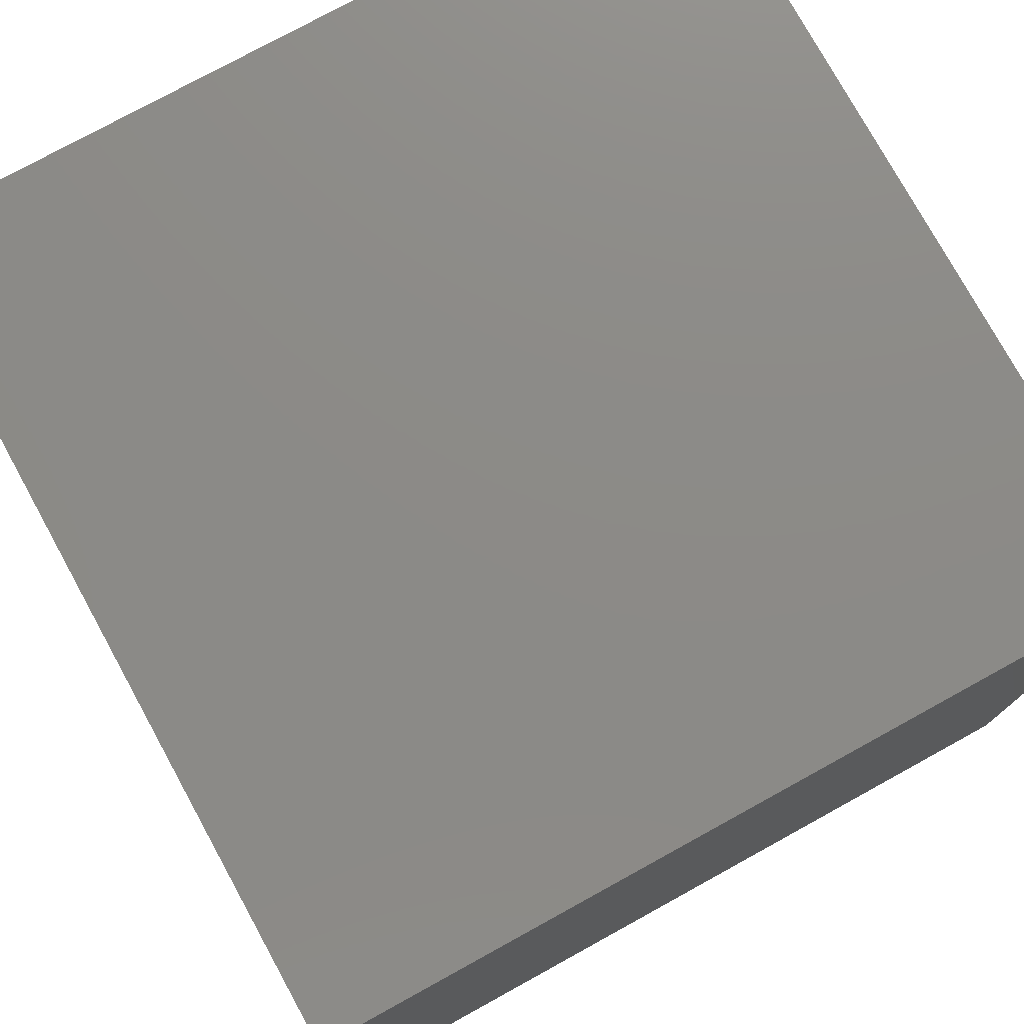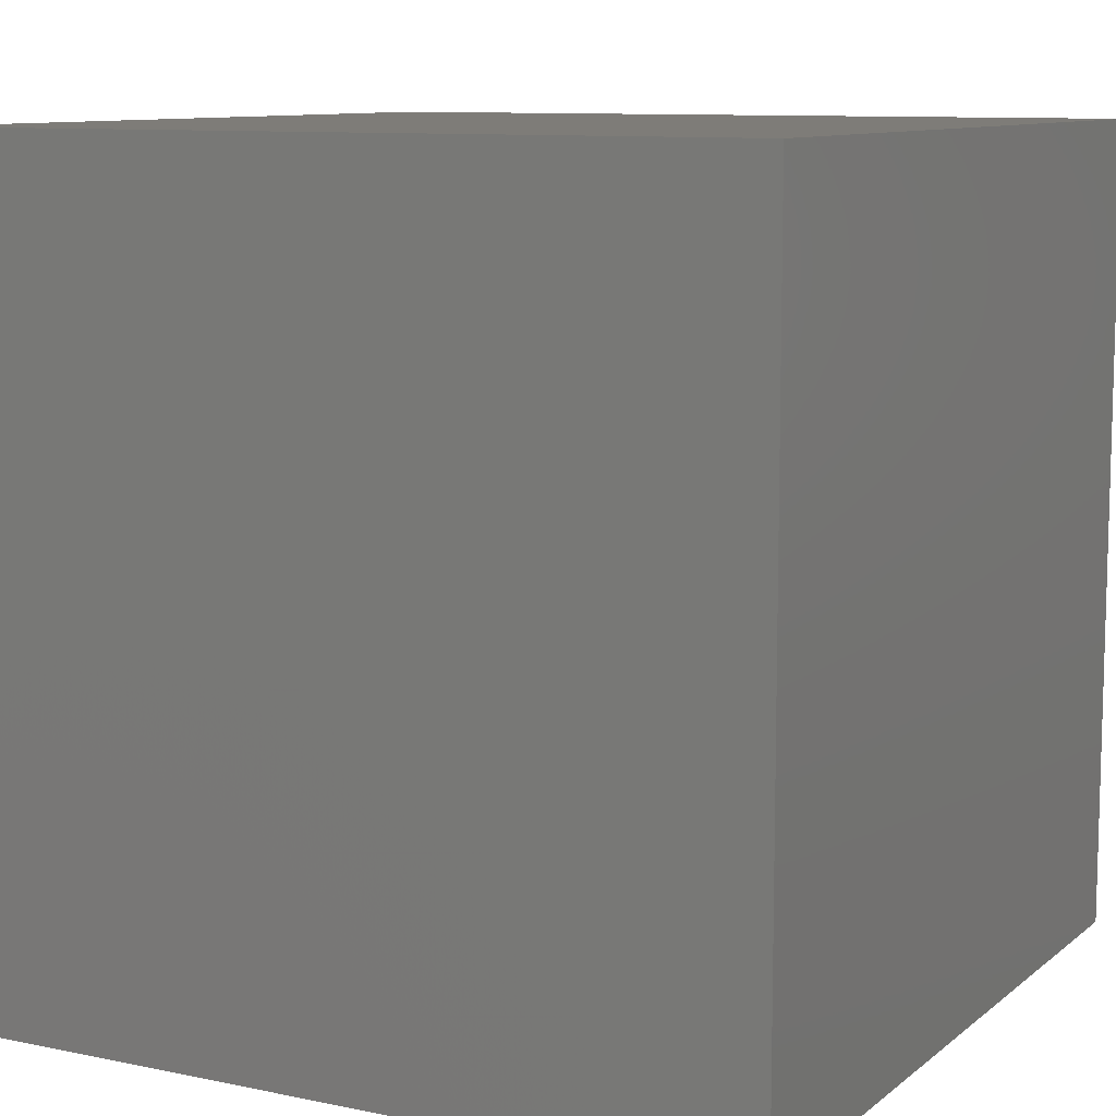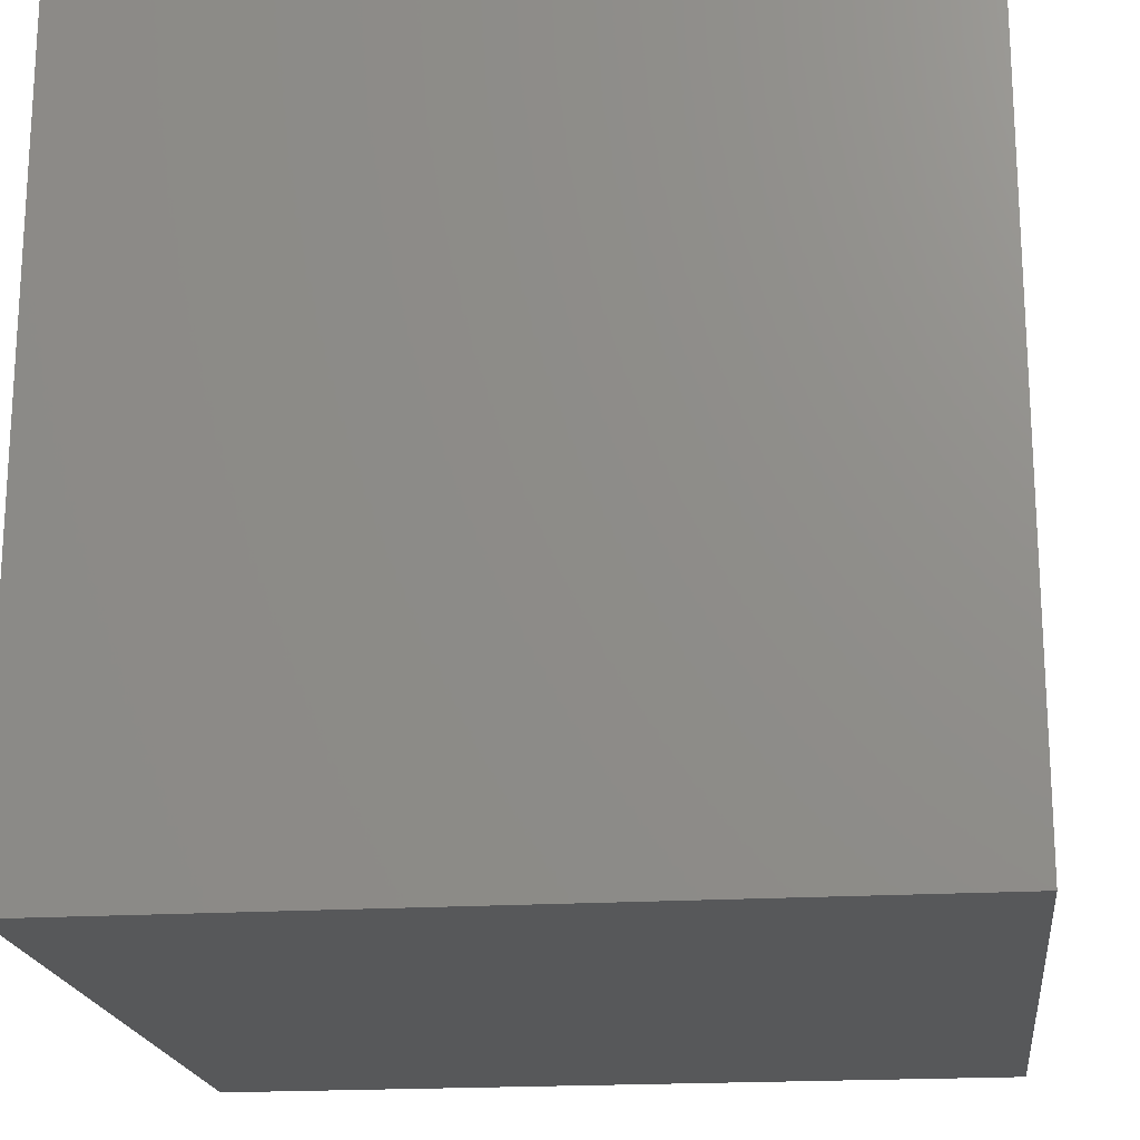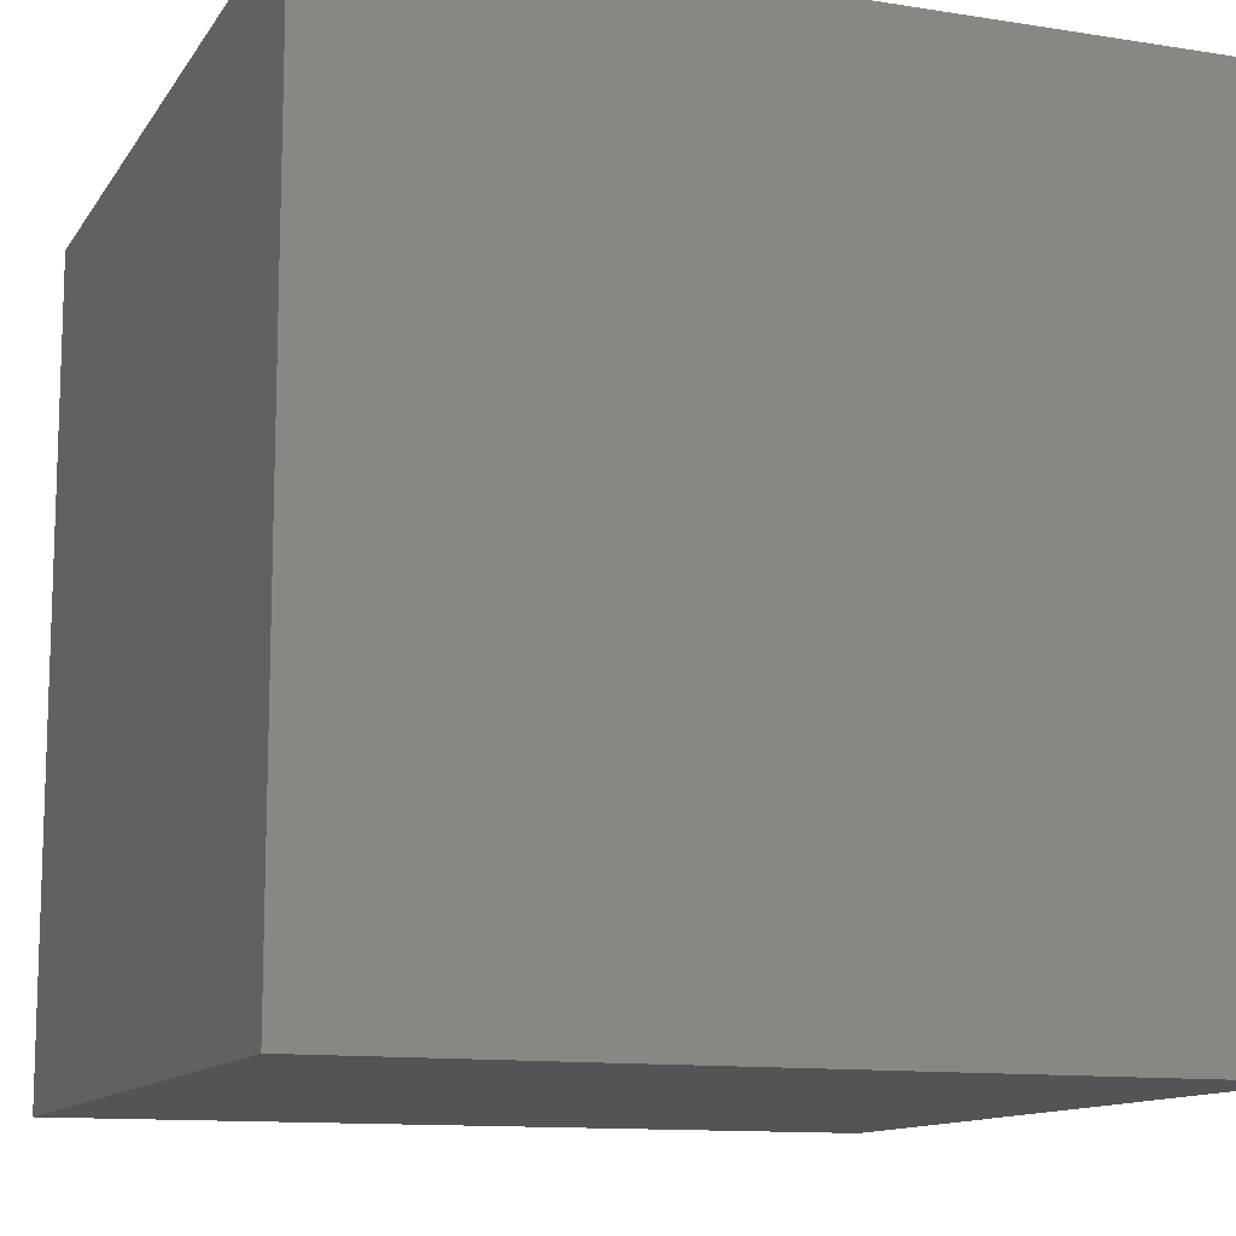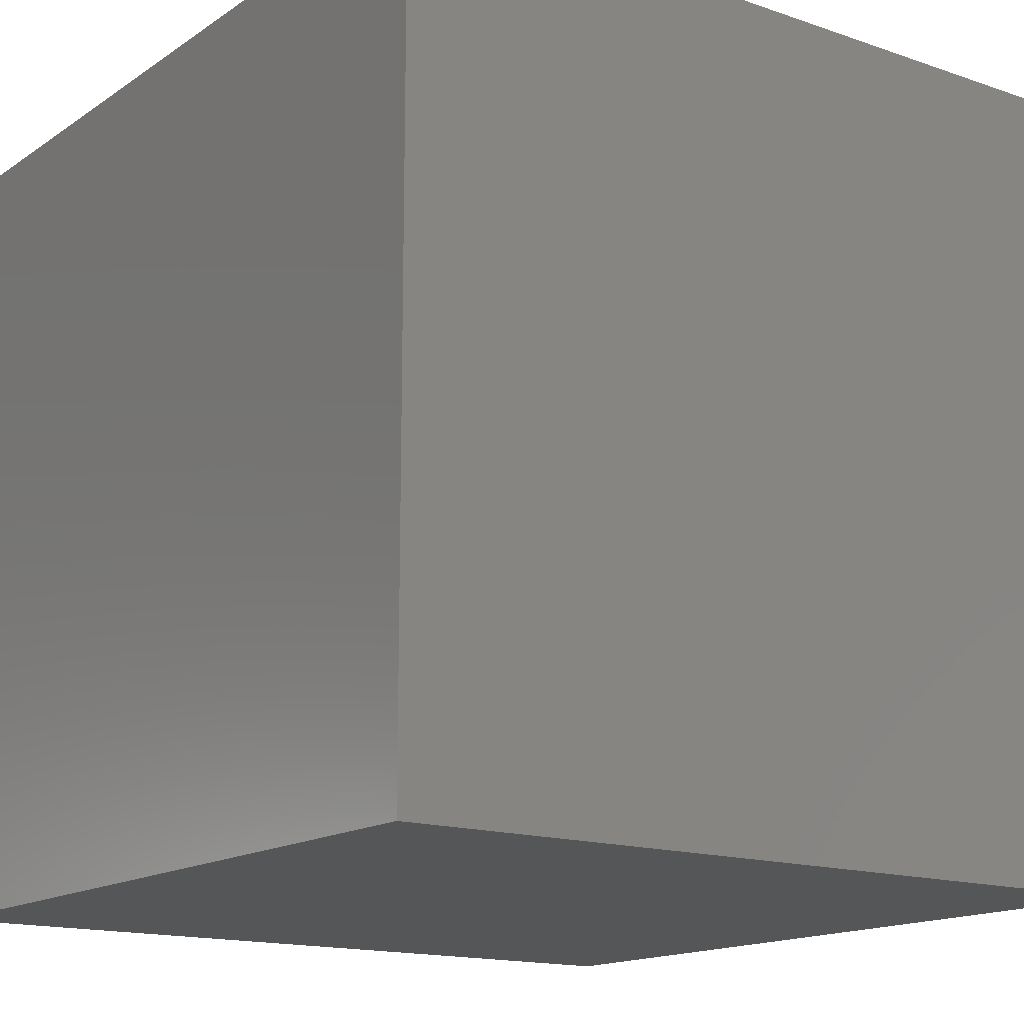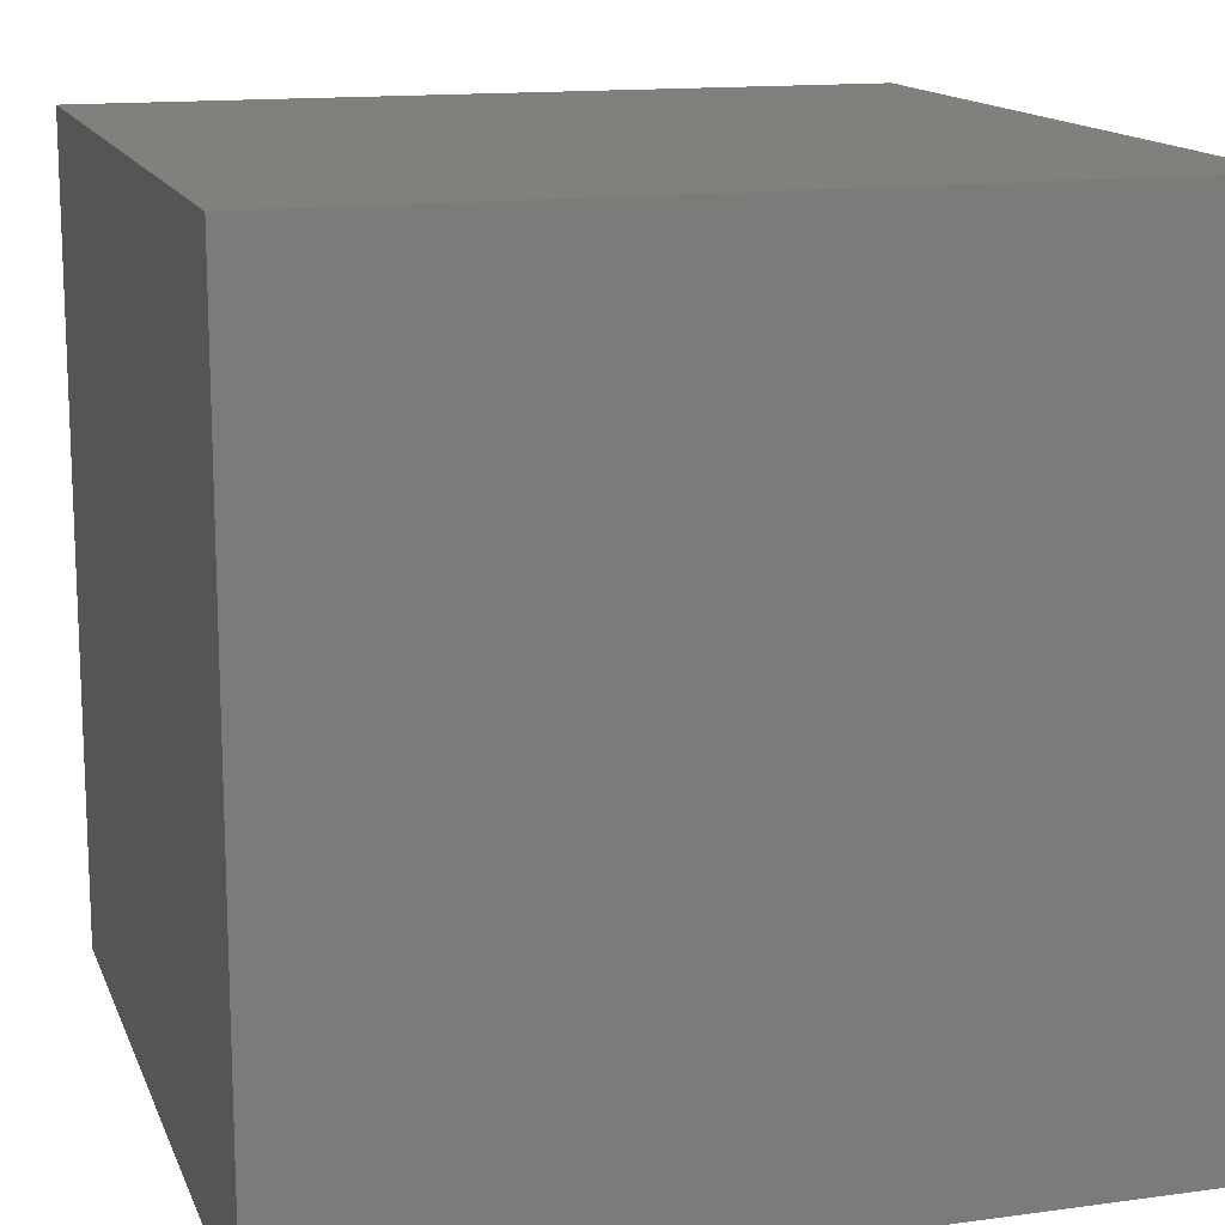
<metadata>
{"format":"stl","ext":"stl","renderer":"f3d","projection":"perspective","resolution":1024,"background":"white","views":[{"elev":76.9,"azim":-118.8,"up":"+Z"},{"elev":9.8,"azim":-61.7,"up":"+Z"},{"elev":-19.3,"azim":-173.3,"up":"+Y"},{"elev":-12.0,"azim":159.3,"up":"+Y"},{"elev":-15.4,"azim":-126.0,"up":"+Z"},{"elev":14.3,"azim":-106.6,"up":"+Y"}]}
</metadata>
<code>
# stl→obj: 8 verts, 12 faces
v 5 2 -1
v 4 2 -1
v 5 1 -1
v 4 1 -1
v 5 1 -2
v 4 1 -2
v 5 2 -2
v 4 2 -2
f 1 2 3
f 3 2 4
f 5 6 7
f 7 6 8
f 4 6 3
f 3 6 5
f 2 8 4
f 4 8 6
f 1 7 2
f 2 7 8
f 3 5 1
f 1 5 7

</code>
